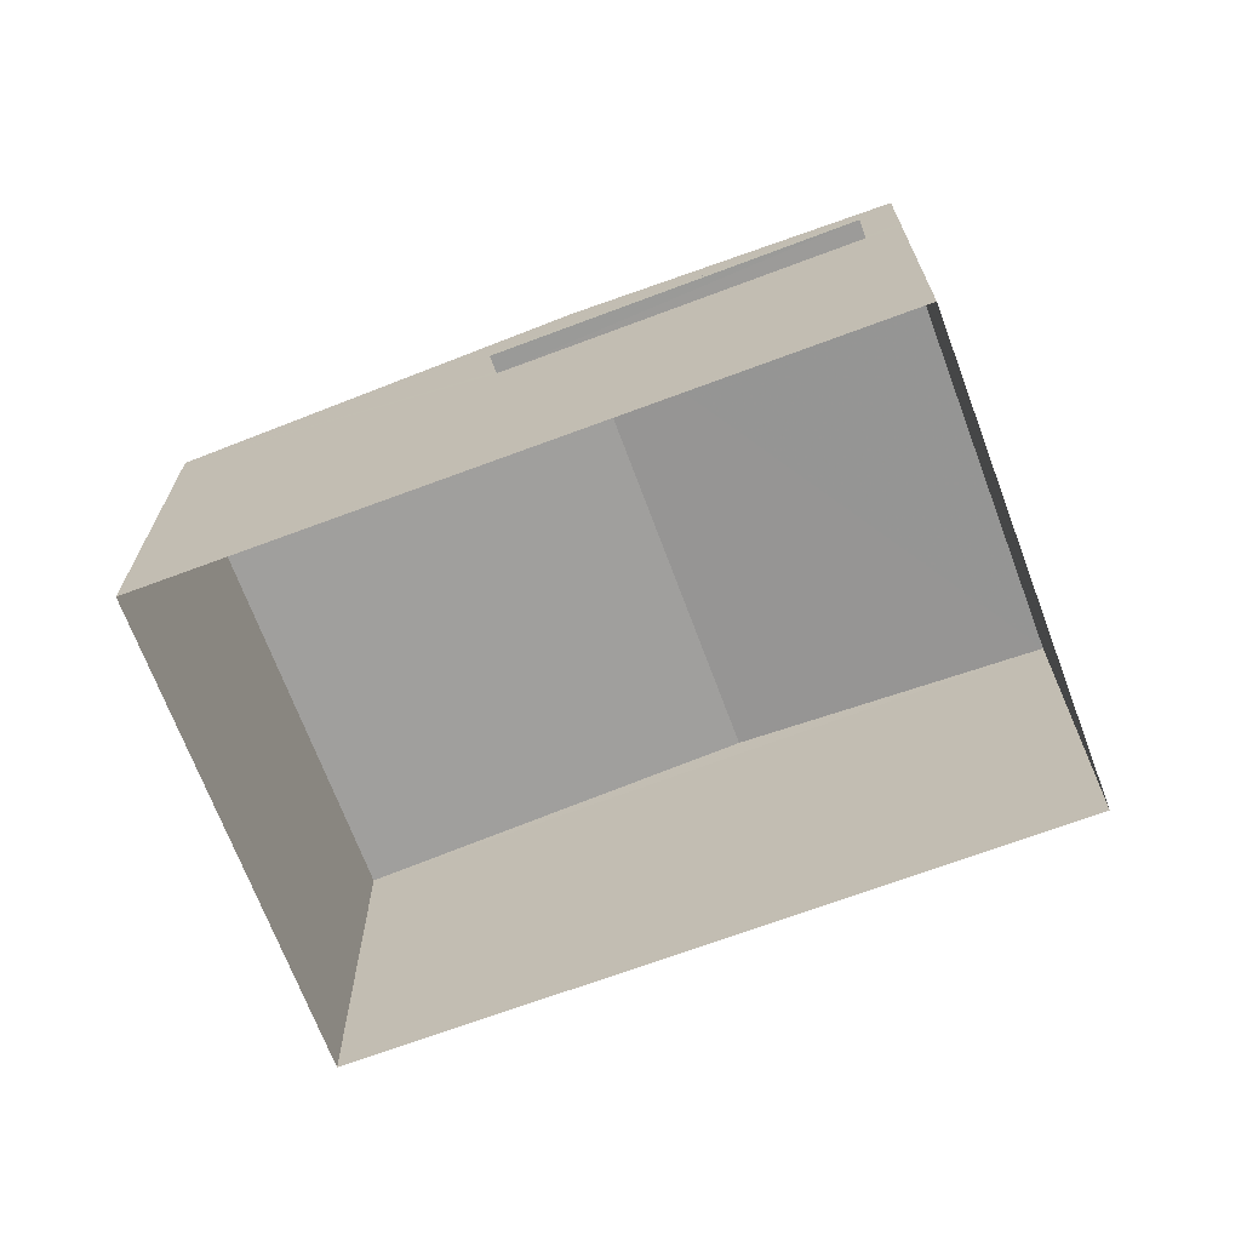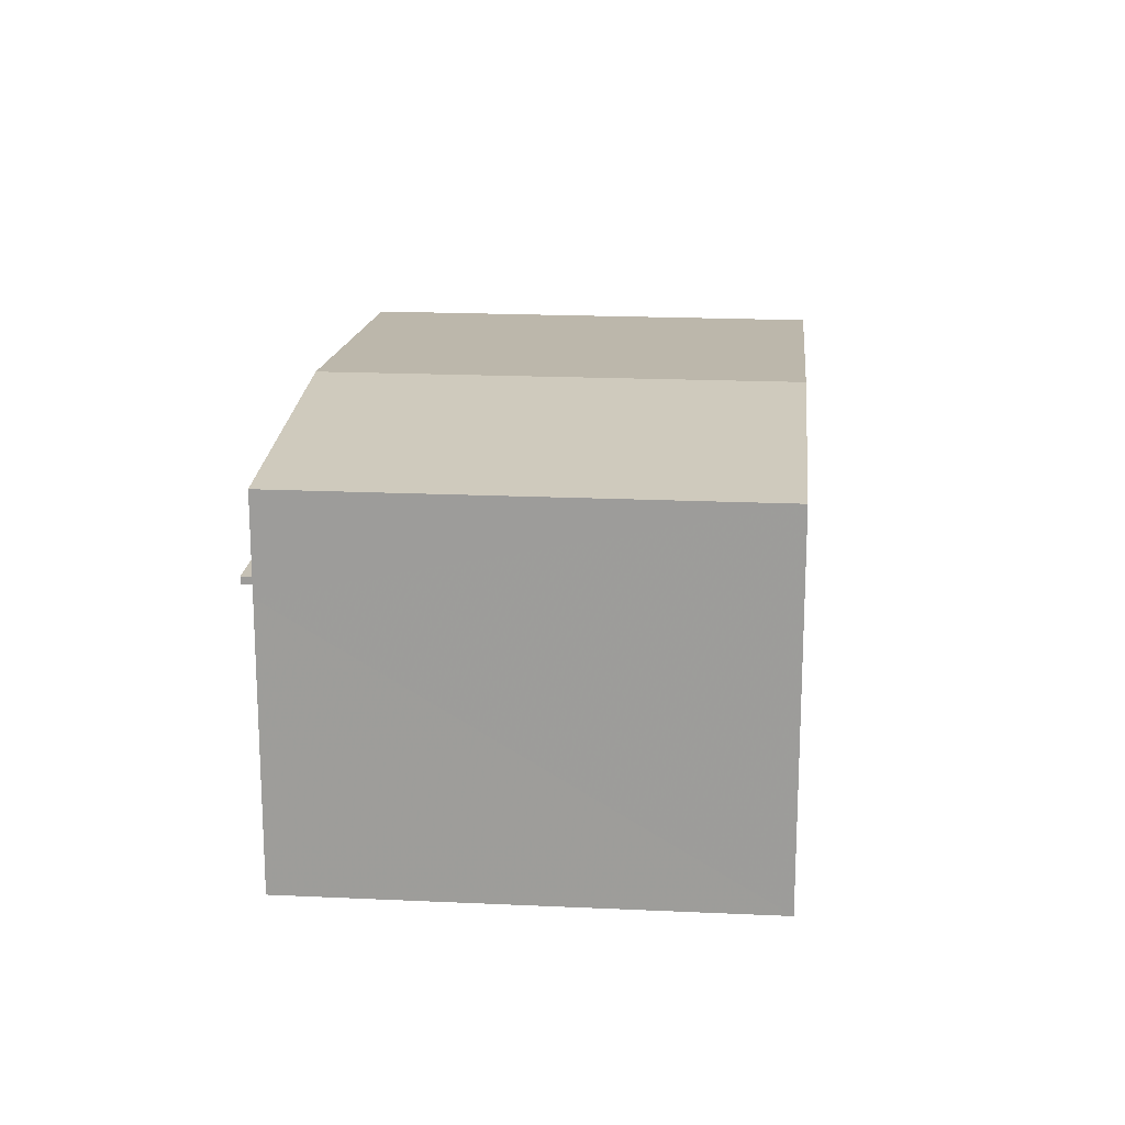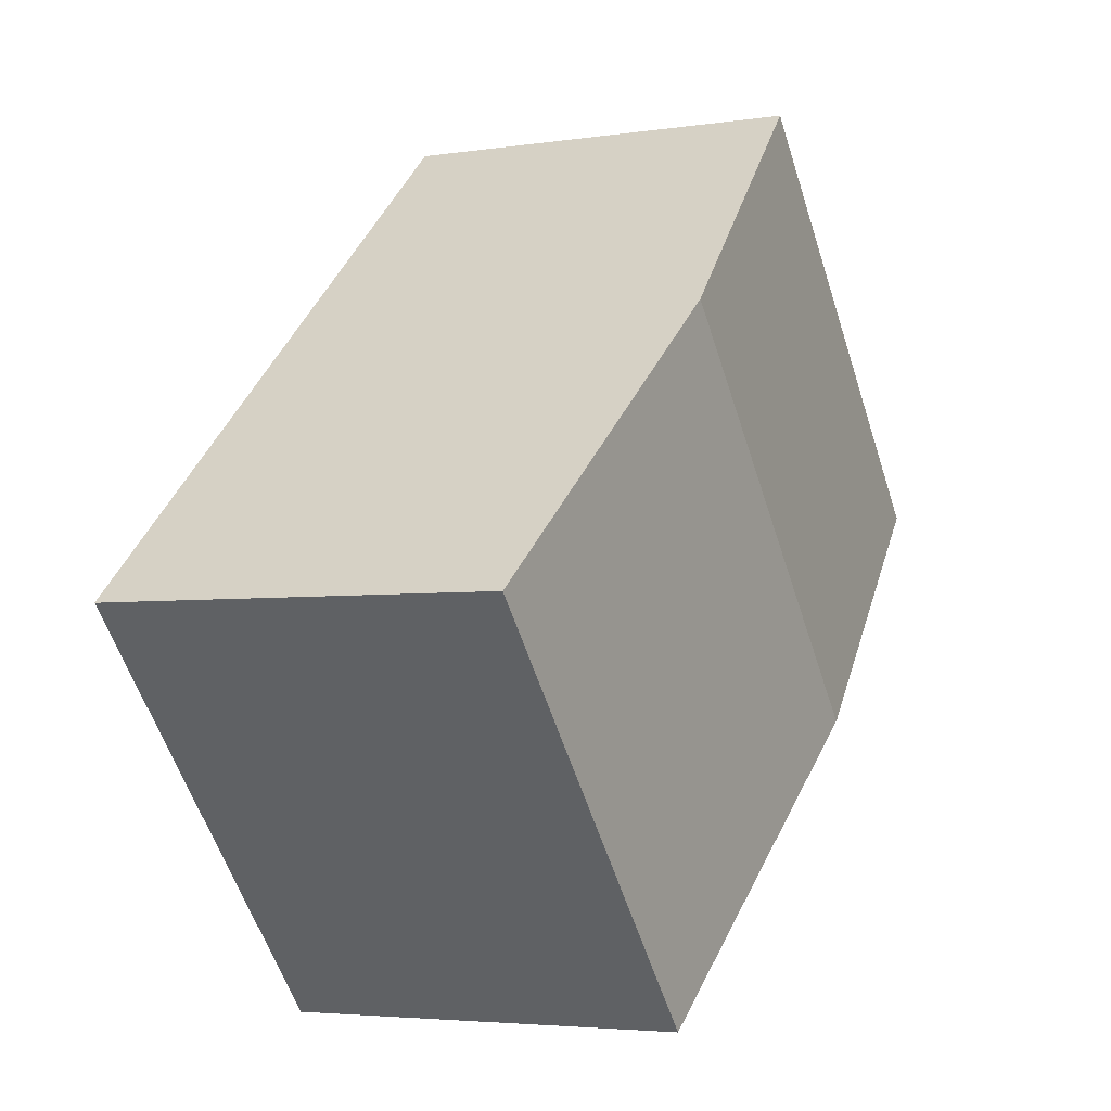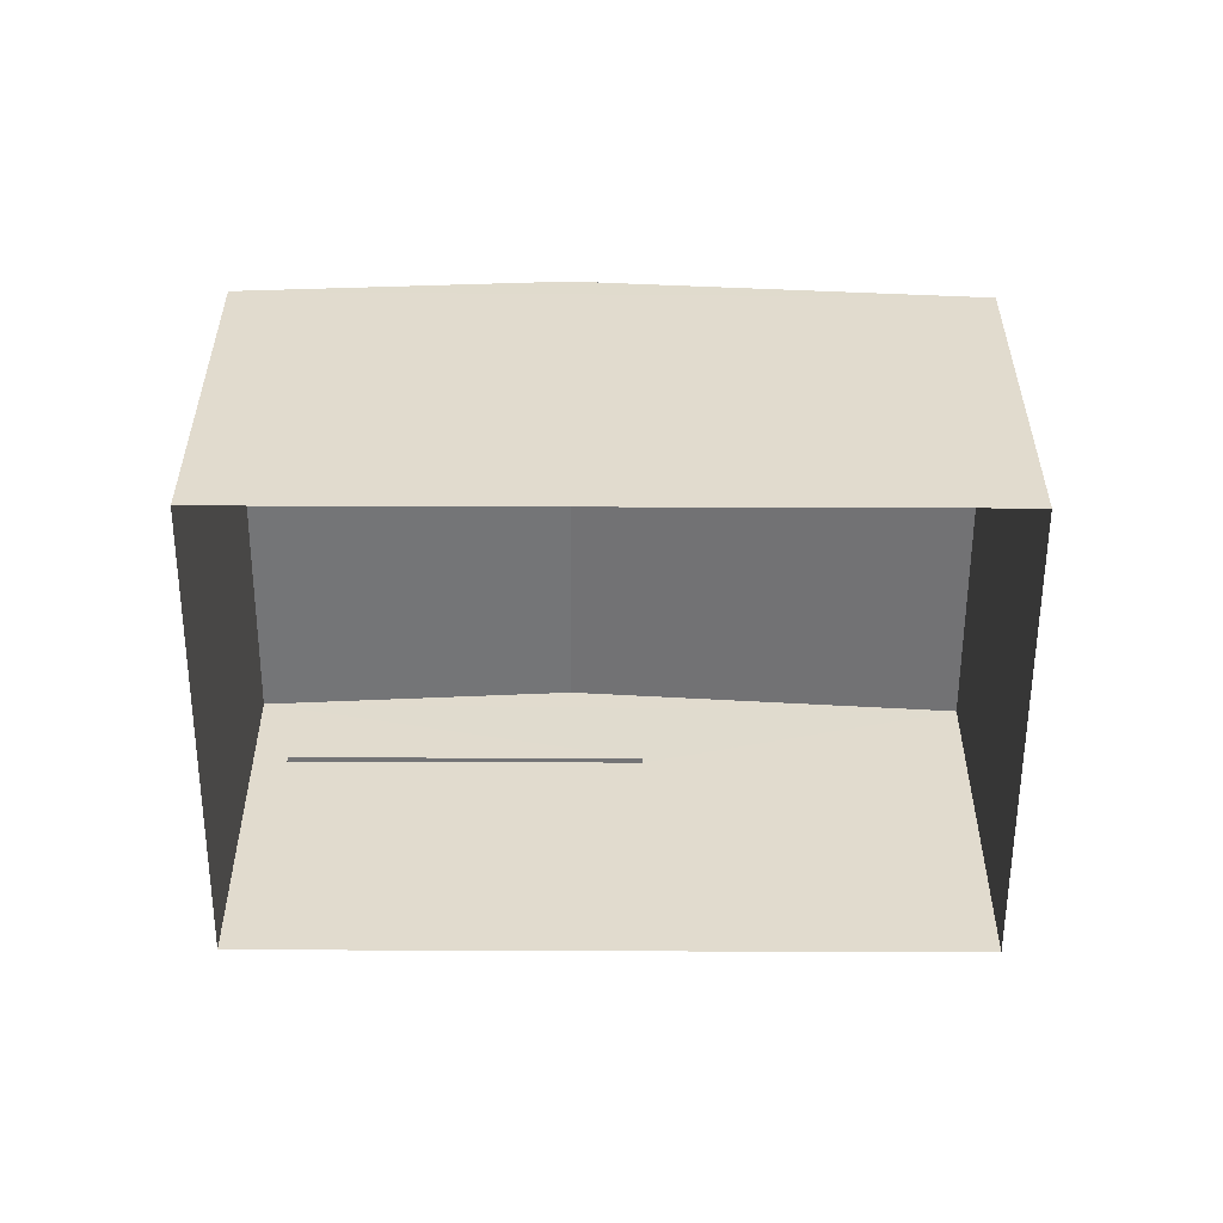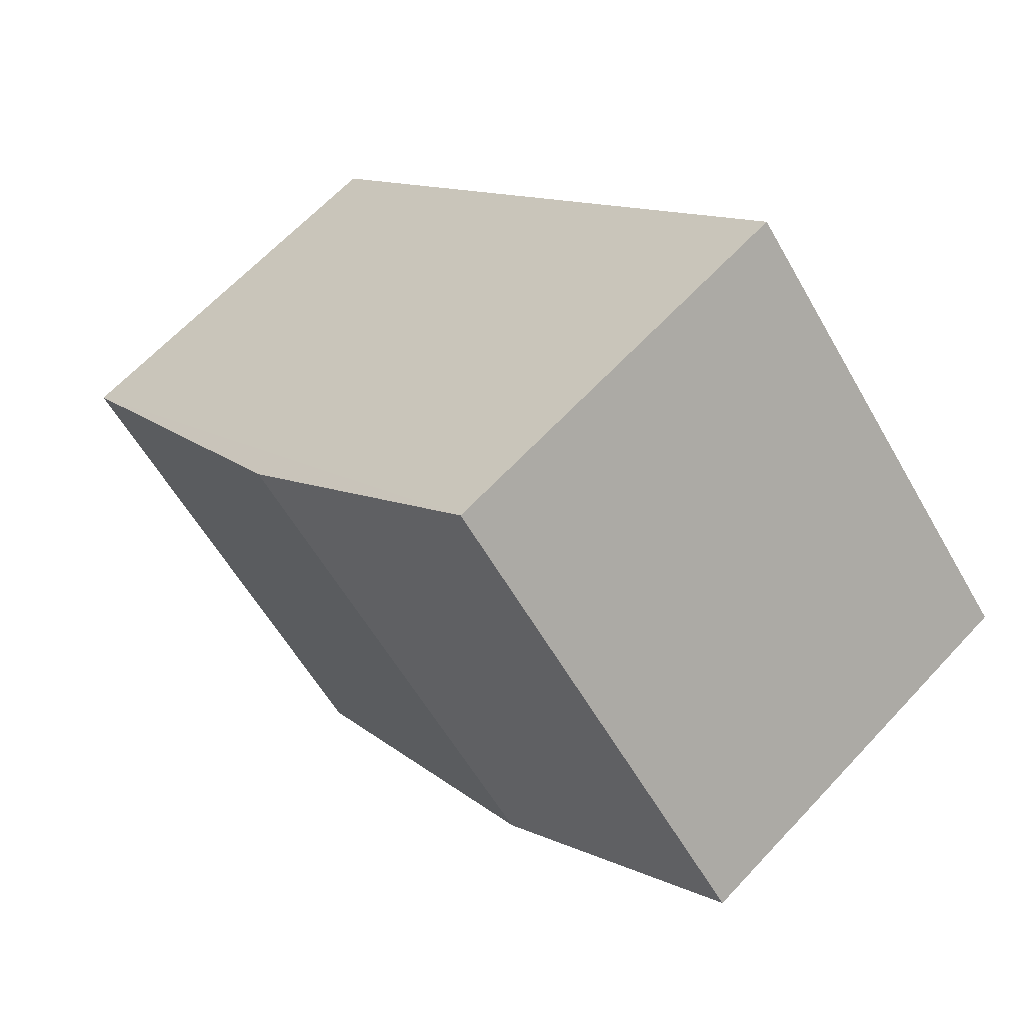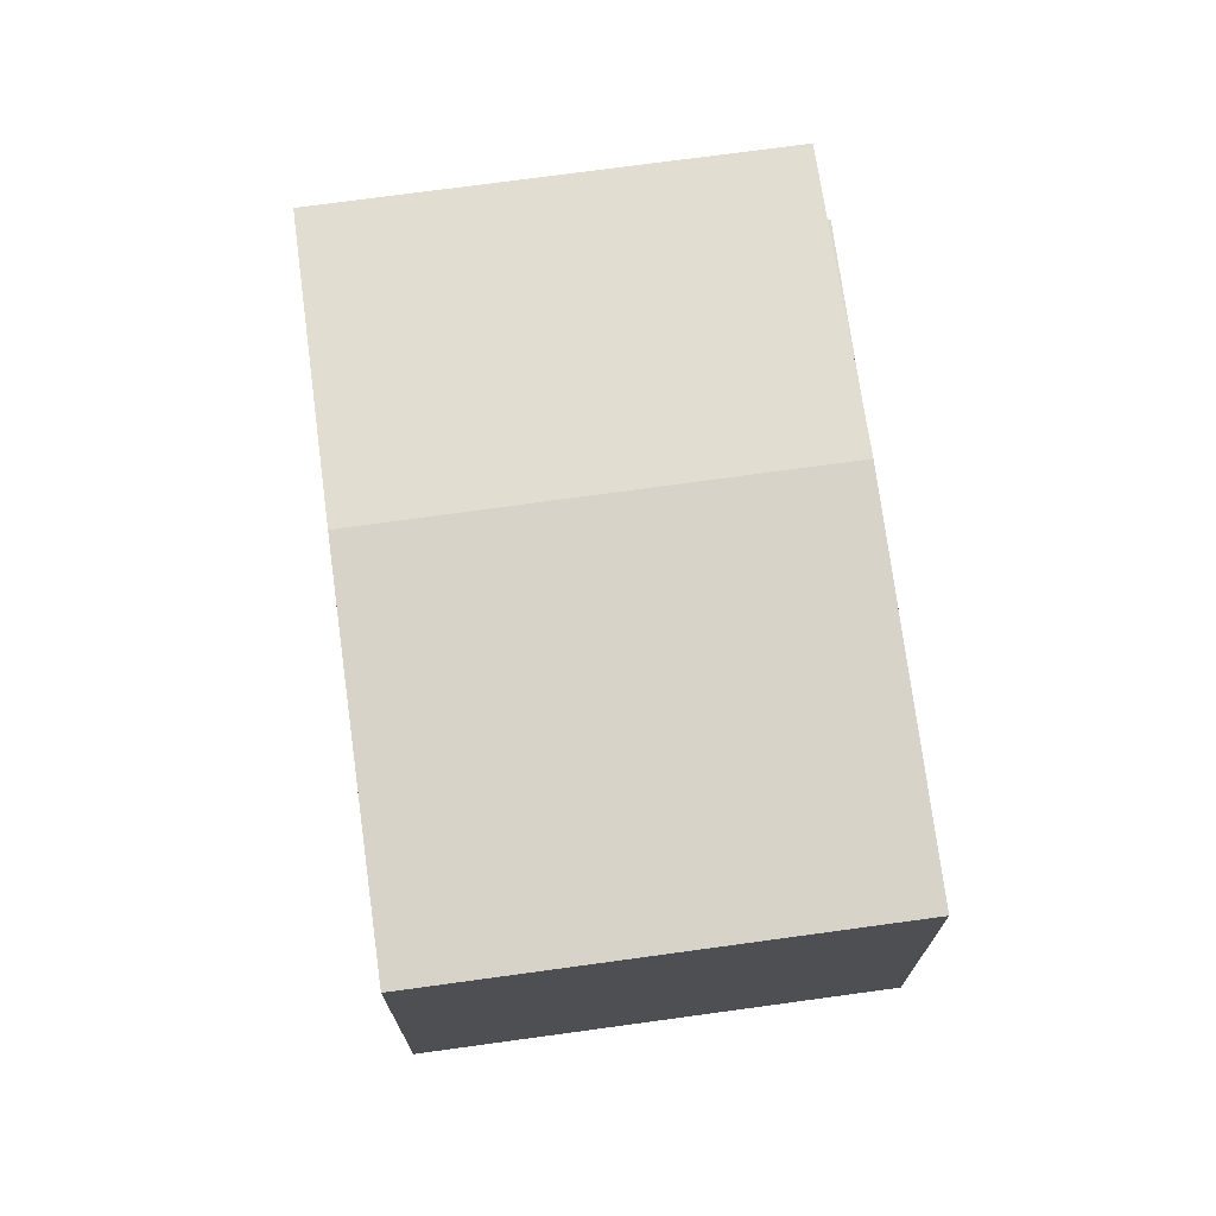
<metadata>
{"format":"obj","ext":"obj","renderer":"f3d","projection":"perspective","resolution":1024,"background":"white","views":[{"elev":-69.4,"azim":62.0,"up":"+Z"},{"elev":18.8,"azim":136.6,"up":"+Z"},{"elev":-4.0,"azim":-63.1,"up":"+Y"},{"elev":-56.2,"azim":-138.7,"up":"+Z"},{"elev":63.8,"azim":42.8,"up":"+Y"},{"elev":72.6,"azim":-56.3,"up":"+Z"}]}
</metadata>
<code>
v -8.823e+04 -9.895e+04 10.17
v -8.823e+04 -9.894e+04 10.17
v -8.822e+04 -9.893e+04 10.17
v -8.822e+04 -9.894e+04 10.17
v -8.822e+04 -9.894e+04 14.91
v -8.822e+04 -9.894e+04 14.91
v -8.822e+04 -9.895e+04 14.91
v -8.822e+04 -9.894e+04 14.91
v -8.822e+04 -9.894e+04 15.03
v -8.822e+04 -9.895e+04 15.03
v -8.822e+04 -9.894e+04 15.03
v -8.822e+04 -9.894e+04 15.03
v -8.822e+04 -9.893e+04 16.55
v -8.822e+04 -9.894e+04 16.92
v -8.822e+04 -9.894e+04 16.55
v -8.823e+04 -9.894e+04 16.92
v -8.823e+04 -9.895e+04 16.41
v -8.823e+04 -9.894e+04 16.41
v -8.822e+04 -9.894e+04 15.03
v -8.822e+04 -9.894e+04 14.91
f 1 2 3
f 4 1 3
f 5 6 7
f 5 8 6
f 9 10 11
f 12 9 11
f 13 14 15
f 16 14 13
f 14 16 17
f 17 16 18
f 8 11 6
f 8 12 11
f 6 10 7
f 6 11 10
f 9 7 10
f 9 5 7
f 1 4 5
f 1 5 17
f 9 15 17
f 19 15 12
f 4 20 8
f 9 12 15
f 5 9 17
f 5 4 8
f 16 13 18
f 14 17 15
f 4 3 20
f 3 13 20
f 20 13 19
f 13 15 19
f 18 2 1
f 17 18 1
f 18 3 2
f 18 13 3
f 12 20 19
f 12 8 20

</code>
